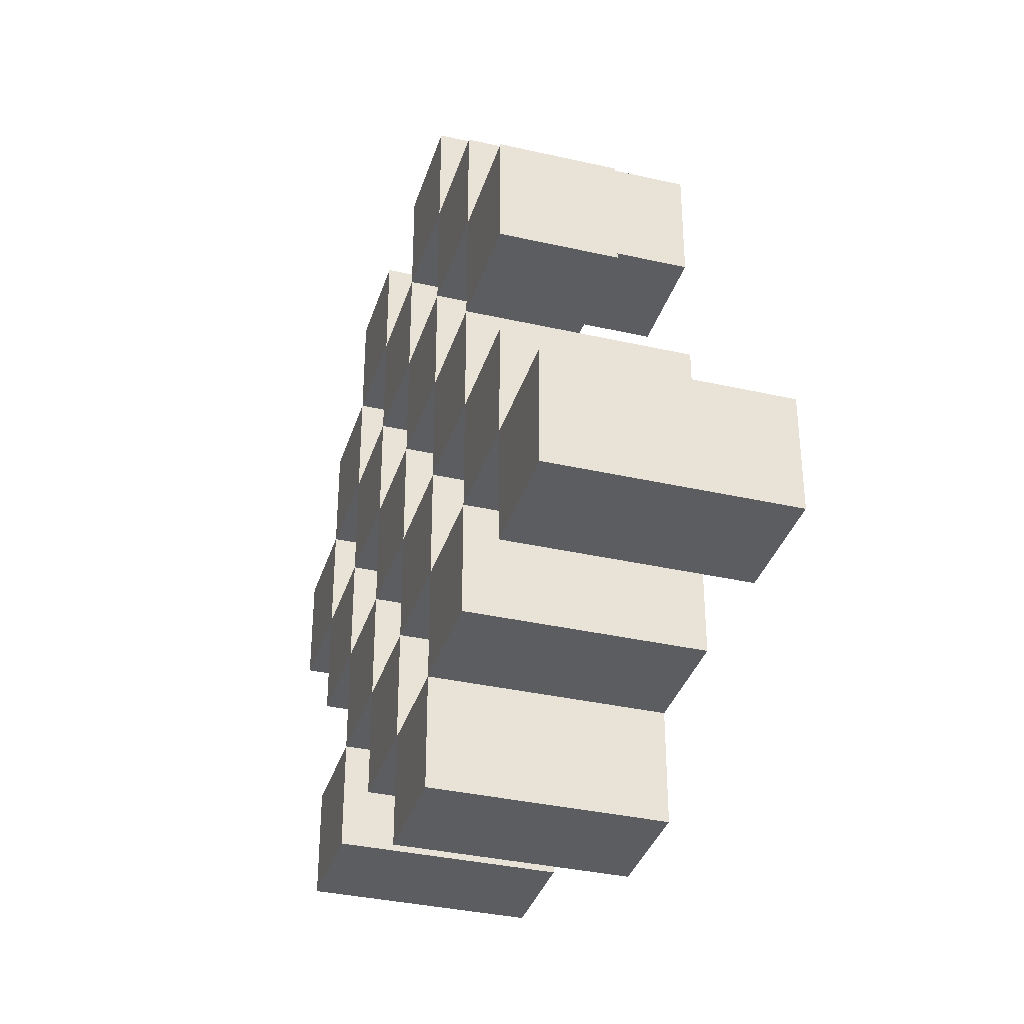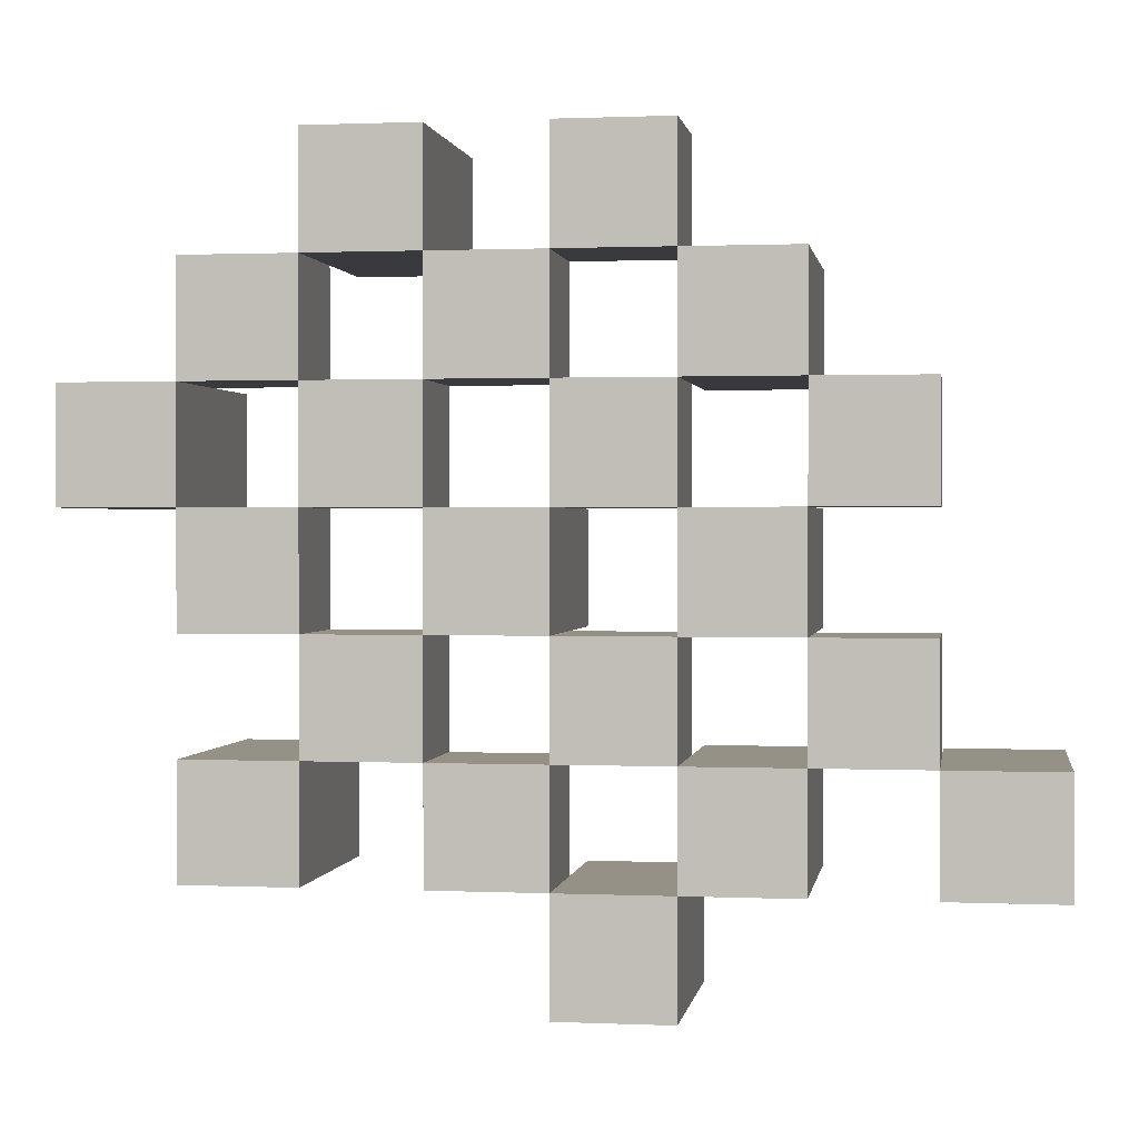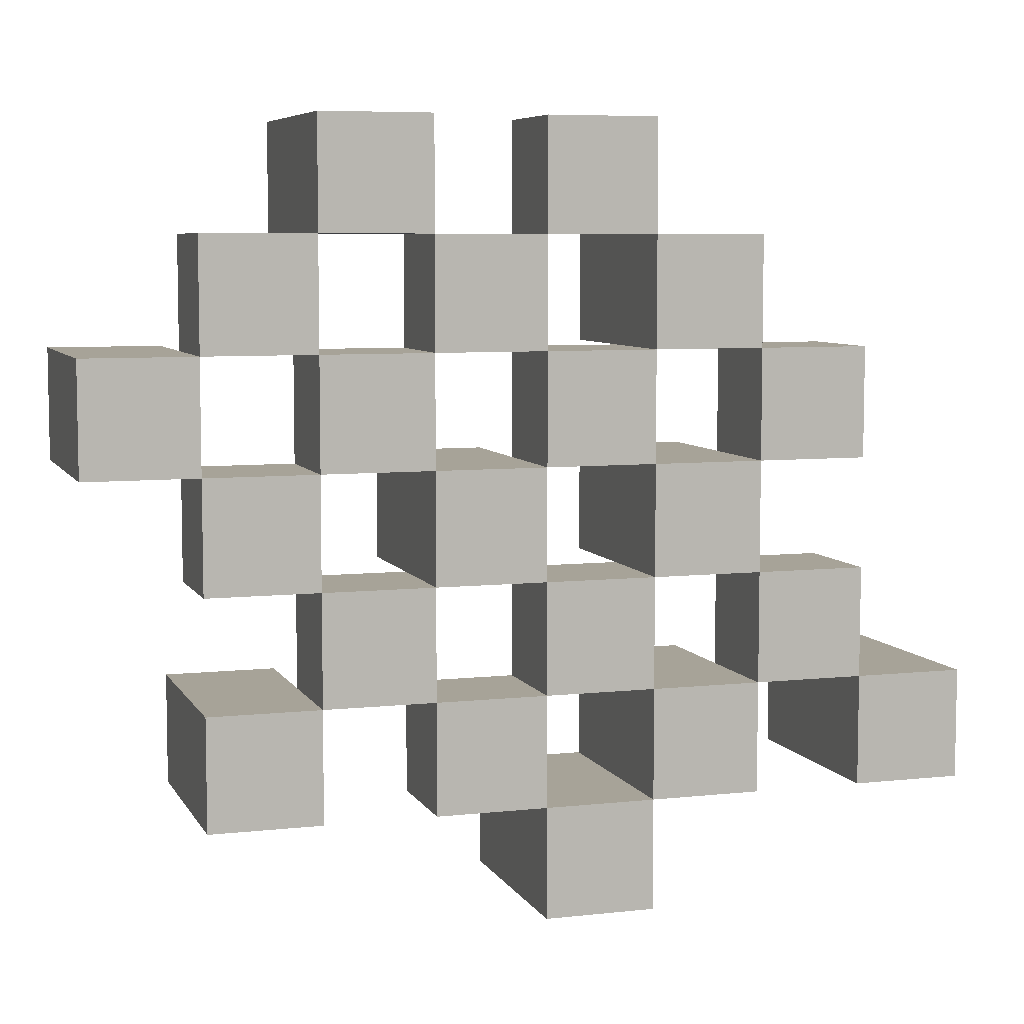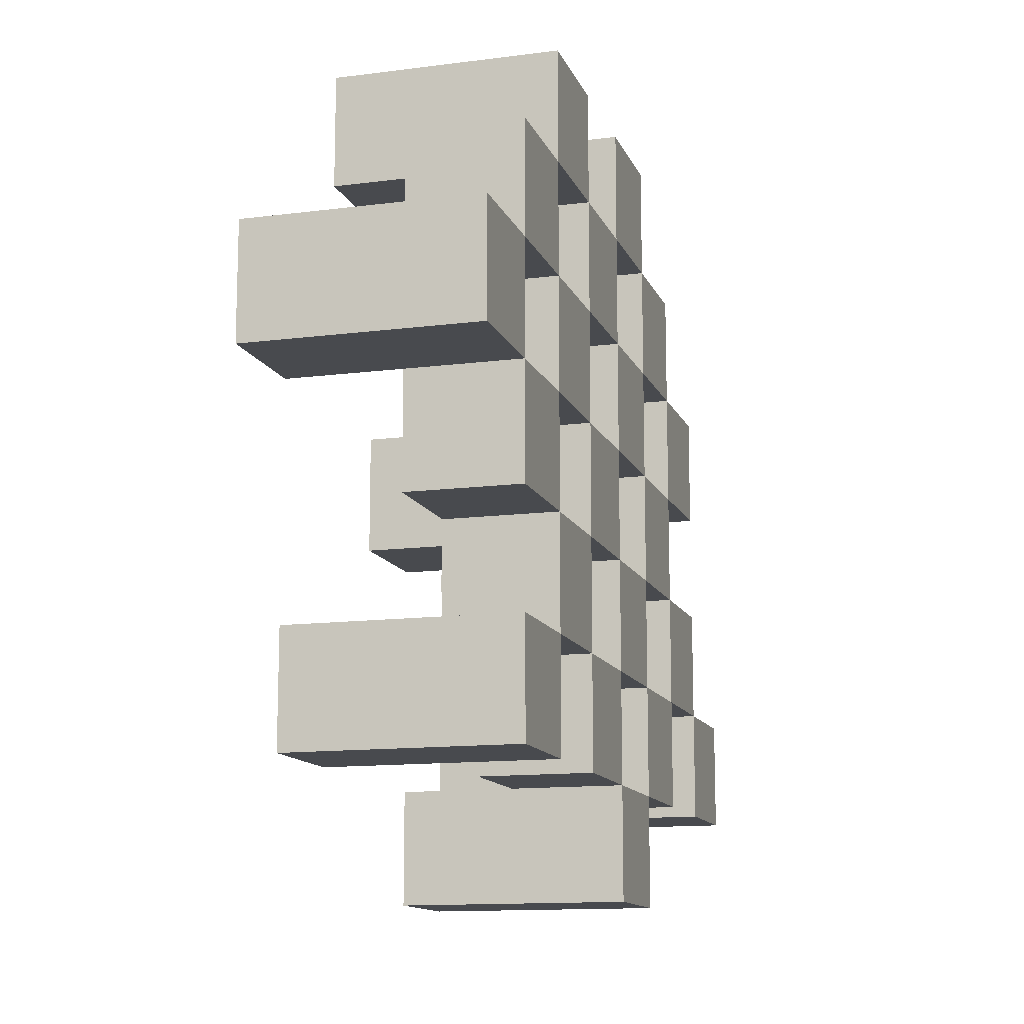
<metadata>
{"format":"obj","ext":"obj","renderer":"f3d","projection":"perspective","resolution":1024,"background":"white","views":[{"elev":-35.5,"azim":73.3,"up":"+Z"},{"elev":0.9,"azim":9.0,"up":"+Z"},{"elev":6.8,"azim":-17.8,"up":"+Z"},{"elev":-12.9,"azim":-73.4,"up":"+Z"}]}
</metadata>
<code>
o
v 27.9 0.9 10.4
v 27.9 0.9 10.3
v 27.9 1.1 10.4
v 27.9 1.1 10.3
v 28 0.9 10.5
v 28 0.9 10.4
v 28 0.9 10.3
v 28 0.9 10.2
v 28 0.9 10.1
v 28 0.9 10
v 28 1 10.5
v 28 1 10.4
v 28 1 10.3
v 28 1 10.2
v 28 1.1 10.1
v 28 1.1 10
v 28.1 0.9 10.6
v 28.1 0.9 10.5
v 28.1 0.9 10.4
v 28.1 0.9 10.3
v 28.1 0.9 10.2
v 28.1 0.9 10.1
v 28.1 1 10.5
v 28.1 1 10.4
v 28.1 1 10.3
v 28.1 1 10.2
v 28.1 1 10.1
v 28.1 1.1 10.6
v 28.1 1.1 10.5
v 28.2 0.9 10.5
v 28.2 0.9 10.4
v 28.2 0.9 10.3
v 28.2 0.9 10.2
v 28.2 0.9 10.1
v 28.2 0.9 10
v 28.2 1 10.5
v 28.2 1 10.4
v 28.2 1 10.3
v 28.2 1 10.2
v 28.2 1 10.1
v 28.2 1 10
v 28.2 1.1 10.3
v 28.2 1.1 10.2
v 28.3 0.9 10.6
v 28.3 0.9 10.5
v 28.3 0.9 10.4
v 28.3 0.9 10.3
v 28.3 0.9 10.2
v 28.3 0.9 10.1
v 28.3 0.9 10
v 28.3 0.9 9.9
v 28.3 1 10.6
v 28.3 1 10.5
v 28.3 1 10.4
v 28.3 1 10.3
v 28.3 1 10.2
v 28.3 1 10.1
v 28.3 1 10
v 28.3 1.1 10
v 28.3 1.1 9.9
v 28.4 0.9 10.5
v 28.4 0.9 10.4
v 28.4 0.9 10.3
v 28.4 0.9 10.2
v 28.4 0.9 10.1
v 28.4 0.9 10
v 28.4 1 10.5
v 28.4 1 10.4
v 28.4 1 10.3
v 28.4 1 10.2
v 28.4 1 10.1
v 28.4 1.1 10.5
v 28.4 1.1 10.4
v 28.4 1.1 10.3
v 28.4 1.1 10.2
v 28.4 1.1 10.1
v 28.4 1.1 10
v 28.5 0.9 10.4
v 28.5 0.9 10.3
v 28.5 0.9 10.2
v 28.5 0.9 10.1
v 28.5 1 10.4
v 28.5 1 10.3
v 28.5 1 10.2
v 28.5 1 10.1
v 28.6 0.9 10.1
v 28.6 0.9 10
v 28.6 1 10.1
v 28.6 1.1 10.1
v 28.6 1.1 10
v 28 0.9 10.4
v 28 0.9 10.3
v 28 1 10.4
v 28 1 10.3
v 28 1.1 10.4
v 28 1.1 10.3
v 28.1 0.9 10.5
v 28.1 0.9 10.4
v 28.1 0.9 10.3
v 28.1 0.9 10.2
v 28.1 0.9 10.1
v 28.1 0.9 10
v 28.1 1 10.5
v 28.1 1 10.4
v 28.1 1 10.3
v 28.1 1 10.2
v 28.1 1 10.1
v 28.1 1.1 10.1
v 28.1 1.1 10
v 28.2 0.9 10.6
v 28.2 0.9 10.5
v 28.2 0.9 10.4
v 28.2 0.9 10.3
v 28.2 0.9 10.2
v 28.2 0.9 10.1
v 28.2 1 10.5
v 28.2 1 10.4
v 28.2 1 10.3
v 28.2 1 10.2
v 28.2 1 10.1
v 28.2 1.1 10.6
v 28.2 1.1 10.5
v 28.3 0.9 10.5
v 28.3 0.9 10.4
v 28.3 0.9 10.3
v 28.3 0.9 10.2
v 28.3 0.9 10.1
v 28.3 0.9 10
v 28.3 1 10.5
v 28.3 1 10.4
v 28.3 1 10.3
v 28.3 1 10.2
v 28.3 1 10.1
v 28.3 1 10
v 28.3 1.1 10.3
v 28.3 1.1 10.2
v 28.4 0.9 10.6
v 28.4 0.9 10.5
v 28.4 0.9 10.4
v 28.4 0.9 10.3
v 28.4 0.9 10.2
v 28.4 0.9 10.1
v 28.4 0.9 10
v 28.4 0.9 9.9
v 28.4 1 10.6
v 28.4 1 10.5
v 28.4 1 10.4
v 28.4 1 10.3
v 28.4 1 10.2
v 28.4 1 10.1
v 28.4 1.1 10
v 28.4 1.1 9.9
v 28.5 0.9 10.5
v 28.5 0.9 10.4
v 28.5 0.9 10.3
v 28.5 0.9 10.2
v 28.5 0.9 10.1
v 28.5 0.9 10
v 28.5 1 10.4
v 28.5 1 10.3
v 28.5 1 10.2
v 28.5 1 10.1
v 28.5 1.1 10.5
v 28.5 1.1 10.4
v 28.5 1.1 10.3
v 28.5 1.1 10.2
v 28.5 1.1 10.1
v 28.5 1.1 10
v 28.6 0.9 10.4
v 28.6 0.9 10.3
v 28.6 0.9 10.2
v 28.6 0.9 10.1
v 28.6 1 10.4
v 28.6 1 10.3
v 28.6 1 10.2
v 28.6 1 10.1
v 28.7 0.9 10.1
v 28.7 0.9 10
v 28.7 1.1 10.1
v 28.7 1.1 10
v 28.1 0.9 10.6
v 28.1 1.1 10.6
v 28.2 0.9 10.6
v 28.2 1.1 10.6
v 28.3 0.9 10.6
v 28.3 1 10.6
v 28.4 0.9 10.6
v 28.4 1 10.6
v 28 0.9 10.5
v 28 1 10.5
v 28.1 0.9 10.5
v 28.1 1 10.5
v 28.2 0.9 10.5
v 28.2 1 10.5
v 28.3 0.9 10.5
v 28.3 1 10.5
v 28.4 0.9 10.5
v 28.4 1 10.5
v 28.4 1.1 10.5
v 28.5 0.9 10.5
v 28.5 1.1 10.5
v 27.9 0.9 10.4
v 27.9 1.1 10.4
v 28 0.9 10.4
v 28 1 10.4
v 28 1.1 10.4
v 28.1 0.9 10.4
v 28.1 1 10.4
v 28.2 0.9 10.4
v 28.2 1 10.4
v 28.3 0.9 10.4
v 28.3 1 10.4
v 28.4 0.9 10.4
v 28.4 1 10.4
v 28.5 0.9 10.4
v 28.5 1 10.4
v 28.6 0.9 10.4
v 28.6 1 10.4
v 28 0.9 10.3
v 28 1 10.3
v 28.1 0.9 10.3
v 28.1 1 10.3
v 28.2 0.9 10.3
v 28.2 1 10.3
v 28.2 1.1 10.3
v 28.3 0.9 10.3
v 28.3 1 10.3
v 28.3 1.1 10.3
v 28.4 0.9 10.3
v 28.4 1 10.3
v 28.4 1.1 10.3
v 28.5 0.9 10.3
v 28.5 1 10.3
v 28.5 1.1 10.3
v 28.1 0.9 10.2
v 28.1 1 10.2
v 28.2 0.9 10.2
v 28.2 1 10.2
v 28.3 0.9 10.2
v 28.3 1 10.2
v 28.4 0.9 10.2
v 28.4 1 10.2
v 28.5 0.9 10.2
v 28.5 1 10.2
v 28.6 0.9 10.2
v 28.6 1 10.2
v 28 0.9 10.1
v 28 1.1 10.1
v 28.1 0.9 10.1
v 28.1 1 10.1
v 28.1 1.1 10.1
v 28.2 0.9 10.1
v 28.2 1 10.1
v 28.3 0.9 10.1
v 28.3 1 10.1
v 28.4 0.9 10.1
v 28.4 1 10.1
v 28.4 1.1 10.1
v 28.5 0.9 10.1
v 28.5 1 10.1
v 28.5 1.1 10.1
v 28.6 0.9 10.1
v 28.6 1 10.1
v 28.6 1.1 10.1
v 28.7 0.9 10.1
v 28.7 1.1 10.1
v 28.3 0.9 10
v 28.3 1 10
v 28.3 1.1 10
v 28.4 0.9 10
v 28.4 1.1 10
v 28.1 0.9 10.5
v 28.1 1 10.5
v 28.1 1.1 10.5
v 28.2 0.9 10.5
v 28.2 1 10.5
v 28.2 1.1 10.5
v 28.3 0.9 10.5
v 28.3 1 10.5
v 28.4 0.9 10.5
v 28.4 1 10.5
v 28 0.9 10.4
v 28 1 10.4
v 28.1 0.9 10.4
v 28.1 1 10.4
v 28.2 0.9 10.4
v 28.2 1 10.4
v 28.3 0.9 10.4
v 28.3 1 10.4
v 28.4 0.9 10.4
v 28.4 1 10.4
v 28.4 1.1 10.4
v 28.5 0.9 10.4
v 28.5 1 10.4
v 28.5 1.1 10.4
v 27.9 0.9 10.3
v 27.9 1.1 10.3
v 28 0.9 10.3
v 28 1 10.3
v 28 1.1 10.3
v 28.1 0.9 10.3
v 28.1 1 10.3
v 28.2 0.9 10.3
v 28.2 1 10.3
v 28.3 0.9 10.3
v 28.3 1 10.3
v 28.4 0.9 10.3
v 28.4 1 10.3
v 28.5 0.9 10.3
v 28.5 1 10.3
v 28.6 0.9 10.3
v 28.6 1 10.3
v 28 0.9 10.2
v 28 1 10.2
v 28.1 0.9 10.2
v 28.1 1 10.2
v 28.2 0.9 10.2
v 28.2 1 10.2
v 28.2 1.1 10.2
v 28.3 0.9 10.2
v 28.3 1 10.2
v 28.3 1.1 10.2
v 28.4 0.9 10.2
v 28.4 1 10.2
v 28.4 1.1 10.2
v 28.5 0.9 10.2
v 28.5 1 10.2
v 28.5 1.1 10.2
v 28.1 0.9 10.1
v 28.1 1 10.1
v 28.2 0.9 10.1
v 28.2 1 10.1
v 28.3 0.9 10.1
v 28.3 1 10.1
v 28.4 0.9 10.1
v 28.4 1 10.1
v 28.5 0.9 10.1
v 28.5 1 10.1
v 28.6 0.9 10.1
v 28.6 1 10.1
v 28 0.9 10
v 28 1.1 10
v 28.1 0.9 10
v 28.1 1.1 10
v 28.2 0.9 10
v 28.2 1 10
v 28.3 0.9 10
v 28.3 1 10
v 28.4 0.9 10
v 28.4 1.1 10
v 28.5 0.9 10
v 28.5 1.1 10
v 28.6 0.9 10
v 28.6 1.1 10
v 28.7 0.9 10
v 28.7 1.1 10
v 28.3 0.9 9.9
v 28.3 1.1 9.9
v 28.4 0.9 9.9
v 28.4 1.1 9.9
v 28.1 0.9 10.6
v 28.2 0.9 10.6
v 28.3 0.9 10.6
v 28.4 0.9 10.6
v 28 0.9 10.5
v 28.1 0.9 10.5
v 28.2 0.9 10.5
v 28.3 0.9 10.5
v 28.4 0.9 10.5
v 28.5 0.9 10.5
v 27.9 0.9 10.4
v 28 0.9 10.4
v 28.1 0.9 10.4
v 28.2 0.9 10.4
v 28.3 0.9 10.4
v 28.4 0.9 10.4
v 28.5 0.9 10.4
v 28.6 0.9 10.4
v 27.9 0.9 10.3
v 28 0.9 10.3
v 28.1 0.9 10.3
v 28.2 0.9 10.3
v 28.3 0.9 10.3
v 28.4 0.9 10.3
v 28.5 0.9 10.3
v 28.6 0.9 10.3
v 28 0.9 10.2
v 28.1 0.9 10.2
v 28.2 0.9 10.2
v 28.3 0.9 10.2
v 28.4 0.9 10.2
v 28.5 0.9 10.2
v 28.6 0.9 10.2
v 28 0.9 10.1
v 28.1 0.9 10.1
v 28.2 0.9 10.1
v 28.3 0.9 10.1
v 28.4 0.9 10.1
v 28.5 0.9 10.1
v 28.6 0.9 10.1
v 28.7 0.9 10.1
v 28 0.9 10
v 28.1 0.9 10
v 28.2 0.9 10
v 28.3 0.9 10
v 28.4 0.9 10
v 28.5 0.9 10
v 28.6 0.9 10
v 28.7 0.9 10
v 28.3 0.9 9.9
v 28.4 0.9 9.9
v 28.3 1 10.6
v 28.4 1 10.6
v 28 1 10.5
v 28.1 1 10.5
v 28.2 1 10.5
v 28.3 1 10.5
v 28.4 1 10.5
v 28 1 10.4
v 28.1 1 10.4
v 28.2 1 10.4
v 28.3 1 10.4
v 28.4 1 10.4
v 28.5 1 10.4
v 28.6 1 10.4
v 28 1 10.3
v 28.1 1 10.3
v 28.2 1 10.3
v 28.3 1 10.3
v 28.4 1 10.3
v 28.5 1 10.3
v 28.6 1 10.3
v 28 1 10.2
v 28.1 1 10.2
v 28.2 1 10.2
v 28.3 1 10.2
v 28.4 1 10.2
v 28.5 1 10.2
v 28.6 1 10.2
v 28.1 1 10.1
v 28.2 1 10.1
v 28.3 1 10.1
v 28.4 1 10.1
v 28.5 1 10.1
v 28.6 1 10.1
v 28.2 1 10
v 28.3 1 10
v 28.1 1.1 10.6
v 28.2 1.1 10.6
v 28.1 1.1 10.5
v 28.2 1.1 10.5
v 28.4 1.1 10.5
v 28.5 1.1 10.5
v 27.9 1.1 10.4
v 28 1.1 10.4
v 28.4 1.1 10.4
v 28.5 1.1 10.4
v 27.9 1.1 10.3
v 28 1.1 10.3
v 28.2 1.1 10.3
v 28.3 1.1 10.3
v 28.4 1.1 10.3
v 28.5 1.1 10.3
v 28.2 1.1 10.2
v 28.3 1.1 10.2
v 28.4 1.1 10.2
v 28.5 1.1 10.2
v 28 1.1 10.1
v 28.1 1.1 10.1
v 28.4 1.1 10.1
v 28.5 1.1 10.1
v 28.6 1.1 10.1
v 28.7 1.1 10.1
v 28 1.1 10
v 28.1 1.1 10
v 28.3 1.1 10
v 28.4 1.1 10
v 28.5 1.1 10
v 28.6 1.1 10
v 28.7 1.1 10
v 28.3 1.1 9.9
v 28.4 1.1 9.9
f 3 2 1
f 4 2 3
f 11 6 5
f 12 6 11
f 13 8 7
f 14 8 13
f 15 10 9
f 16 10 15
f 23 18 17
f 24 20 19
f 25 20 24
f 26 22 21
f 27 22 26
f 28 23 17
f 29 23 28
f 36 31 30
f 37 31 36
f 38 33 32
f 39 33 38
f 40 35 34
f 41 35 40
f 42 39 38
f 43 39 42
f 52 45 44
f 53 45 52
f 54 47 46
f 55 47 54
f 56 49 48
f 57 49 56
f 58 51 50
f 59 51 58
f 60 51 59
f 67 62 61
f 68 62 67
f 69 64 63
f 70 64 69
f 71 66 65
f 72 68 67
f 73 68 72
f 74 70 69
f 75 70 74
f 76 66 71
f 77 66 76
f 82 79 78
f 83 79 82
f 84 81 80
f 85 81 84
f 88 87 86
f 89 87 88
f 90 87 89
f 91 92 93
f 93 92 94
f 93 94 95
f 95 94 96
f 97 98 103
f 103 98 104
f 99 100 105
f 105 100 106
f 101 102 107
f 107 102 108
f 108 102 109
f 110 111 116
f 112 113 117
f 117 113 118
f 114 115 119
f 119 115 120
f 110 116 121
f 121 116 122
f 123 124 129
f 129 124 130
f 125 126 131
f 131 126 132
f 127 128 133
f 133 128 134
f 131 132 135
f 135 132 136
f 137 138 145
f 145 138 146
f 139 140 147
f 147 140 148
f 141 142 149
f 149 142 150
f 143 144 151
f 151 144 152
f 153 154 159
f 155 156 160
f 160 156 161
f 157 158 162
f 153 159 163
f 163 159 164
f 160 161 165
f 165 161 166
f 162 158 167
f 167 158 168
f 169 170 173
f 173 170 174
f 171 172 175
f 175 172 176
f 177 178 179
f 179 178 180
f 183 182 181
f 184 182 183
f 187 186 185
f 188 186 187
f 191 190 189
f 192 190 191
f 195 194 193
f 196 194 195
f 200 198 197
f 200 199 198
f 201 199 200
f 204 203 202
f 205 203 204
f 206 203 205
f 209 208 207
f 210 208 209
f 213 212 211
f 214 212 213
f 217 216 215
f 218 216 217
f 221 220 219
f 222 220 221
f 226 224 223
f 226 225 224
f 227 225 226
f 228 225 227
f 232 230 229
f 232 231 230
f 233 231 232
f 234 231 233
f 237 236 235
f 238 236 237
f 241 240 239
f 242 240 241
f 245 244 243
f 246 244 245
f 249 248 247
f 250 248 249
f 251 248 250
f 254 253 252
f 255 253 254
f 259 257 256
f 259 258 257
f 260 258 259
f 261 258 260
f 265 263 262
f 265 264 263
f 266 264 265
f 270 268 267
f 270 269 268
f 271 269 270
f 272 273 275
f 273 274 275
f 275 274 276
f 276 274 277
f 278 279 280
f 280 279 281
f 282 283 284
f 284 283 285
f 286 287 288
f 288 287 289
f 290 291 293
f 291 292 293
f 293 292 294
f 294 292 295
f 296 297 298
f 298 297 299
f 299 297 300
f 301 302 303
f 303 302 304
f 305 306 307
f 307 306 308
f 309 310 311
f 311 310 312
f 313 314 315
f 315 314 316
f 317 318 320
f 318 319 320
f 320 319 321
f 321 319 322
f 323 324 326
f 324 325 326
f 326 325 327
f 327 325 328
f 329 330 331
f 331 330 332
f 333 334 335
f 335 334 336
f 337 338 339
f 339 338 340
f 341 342 343
f 343 342 344
f 345 346 347
f 347 346 348
f 349 350 351
f 351 350 352
f 353 354 355
f 355 354 356
f 357 358 359
f 359 358 360
f 366 362 361
f 367 362 366
f 368 364 363
f 369 364 368
f 372 366 365
f 373 366 372
f 374 368 367
f 375 368 374
f 376 370 369
f 377 370 376
f 379 372 371
f 380 372 379
f 381 374 373
f 382 374 381
f 383 376 375
f 384 376 383
f 385 378 377
f 386 378 385
f 387 381 380
f 388 381 387
f 389 383 382
f 390 383 389
f 391 385 384
f 392 385 391
f 395 389 388
f 396 389 395
f 397 391 390
f 398 391 397
f 399 393 392
f 400 393 399
f 402 395 394
f 403 395 402
f 404 397 396
f 405 397 404
f 406 399 398
f 407 399 406
f 408 401 400
f 409 401 408
f 410 406 405
f 411 406 410
f 412 413 417
f 417 413 418
f 414 415 419
f 419 415 420
f 416 417 421
f 421 417 422
f 420 421 427
f 427 421 428
f 422 423 429
f 429 423 430
f 424 425 431
f 431 425 432
f 426 427 433
f 433 427 434
f 434 435 440
f 440 435 441
f 436 437 442
f 442 437 443
f 438 439 444
f 444 439 445
f 441 442 446
f 446 442 447
f 448 449 450
f 450 449 451
f 452 453 456
f 456 453 457
f 454 455 458
f 458 455 459
f 460 461 464
f 464 461 465
f 462 463 466
f 466 463 467
f 468 469 474
f 474 469 475
f 470 471 477
f 477 471 478
f 472 473 479
f 479 473 480
f 476 477 481
f 481 477 482

</code>
